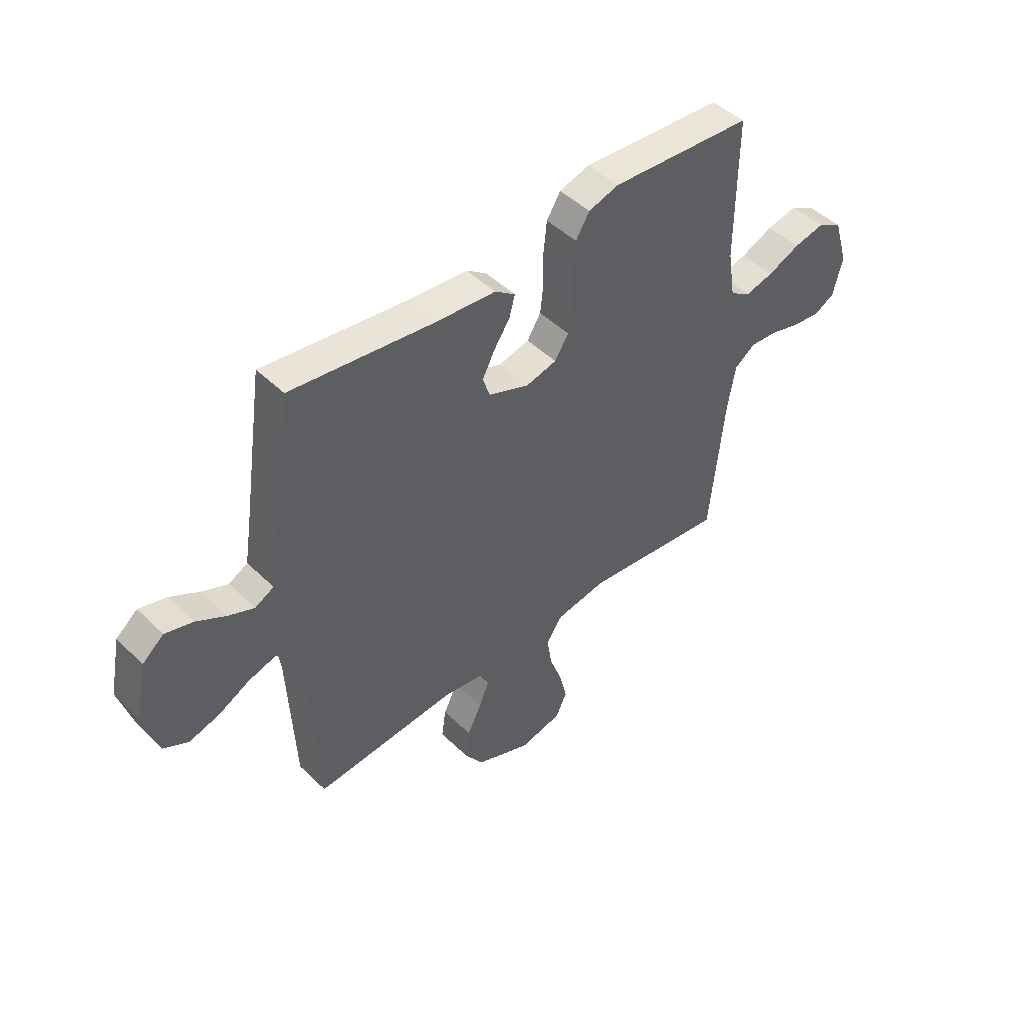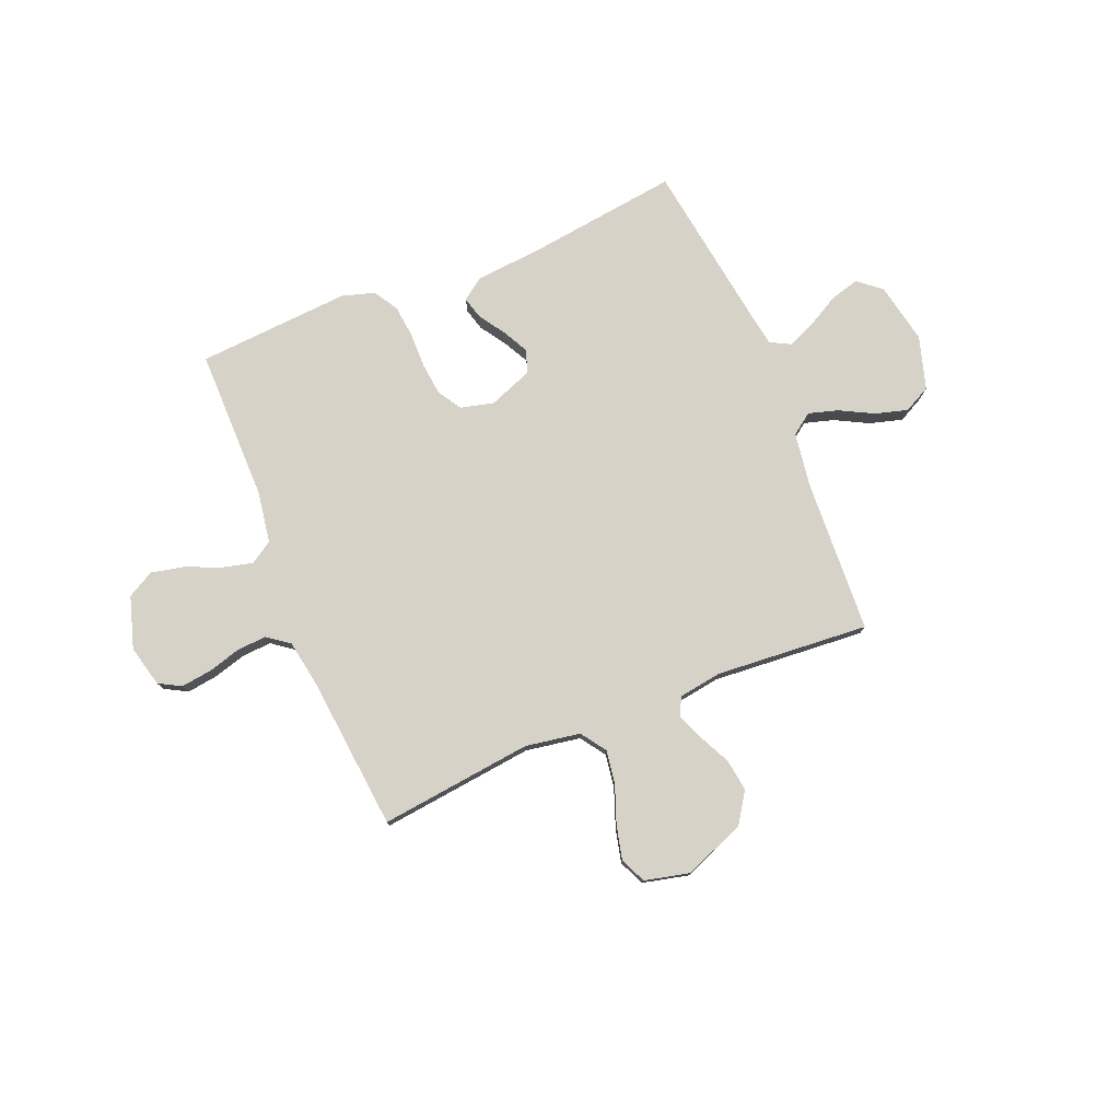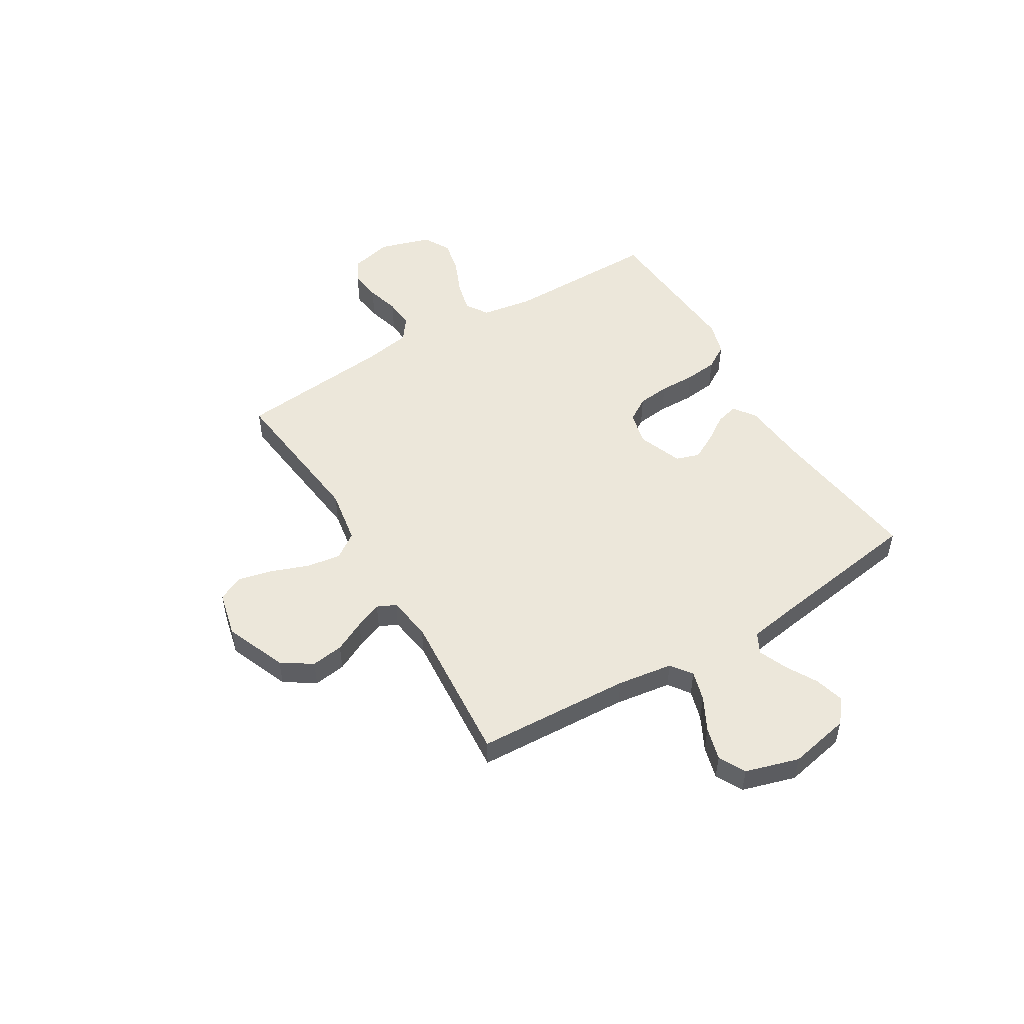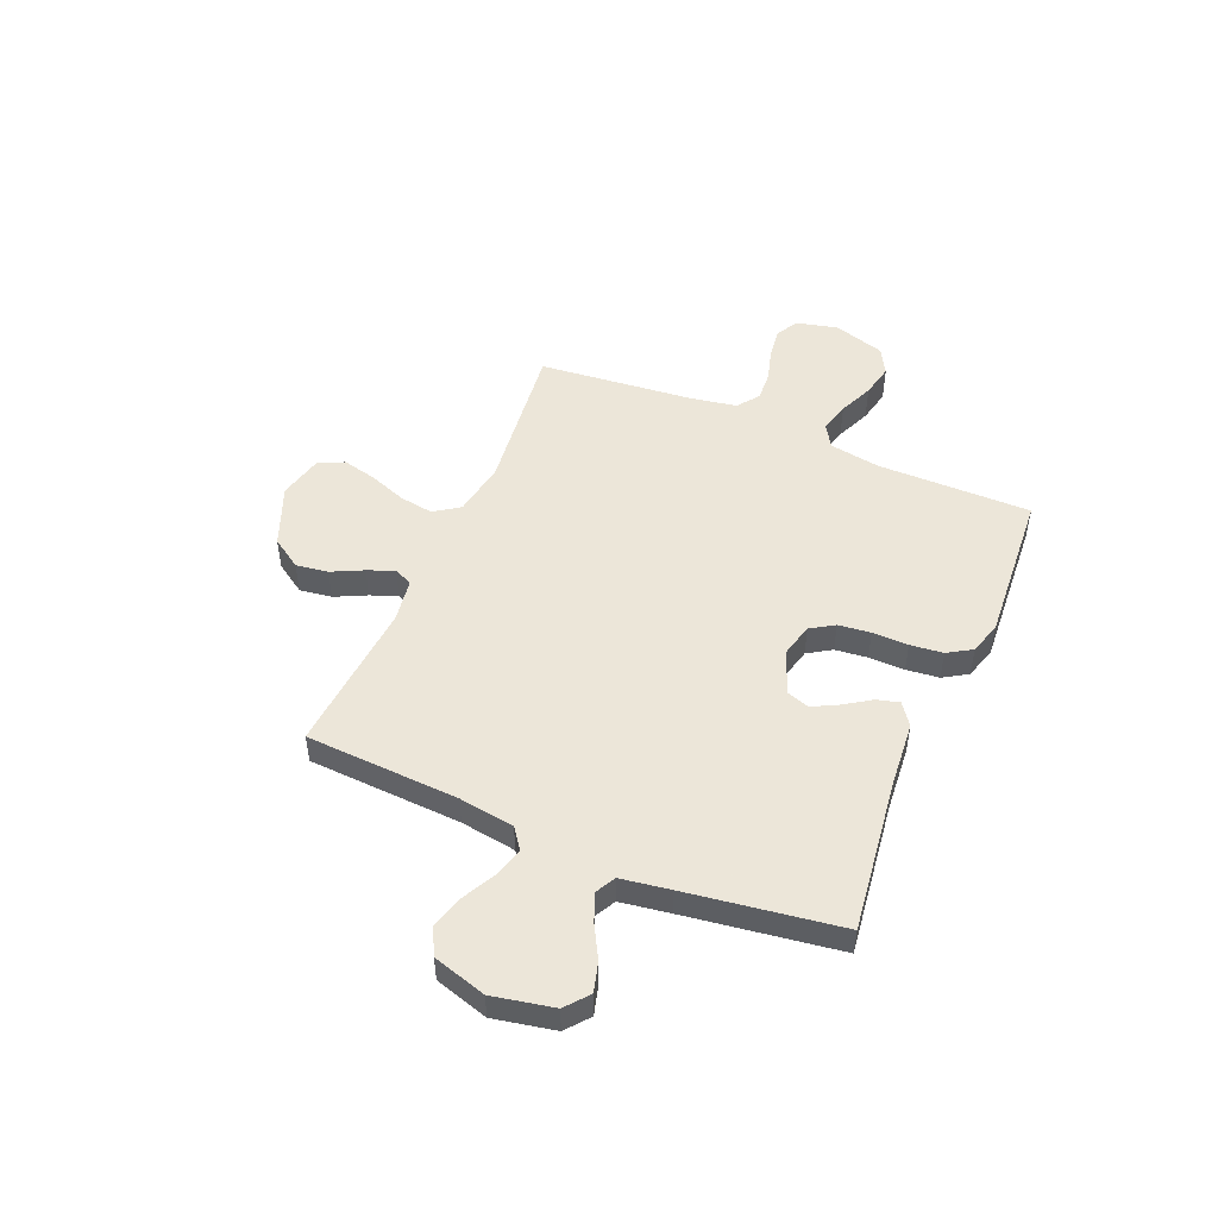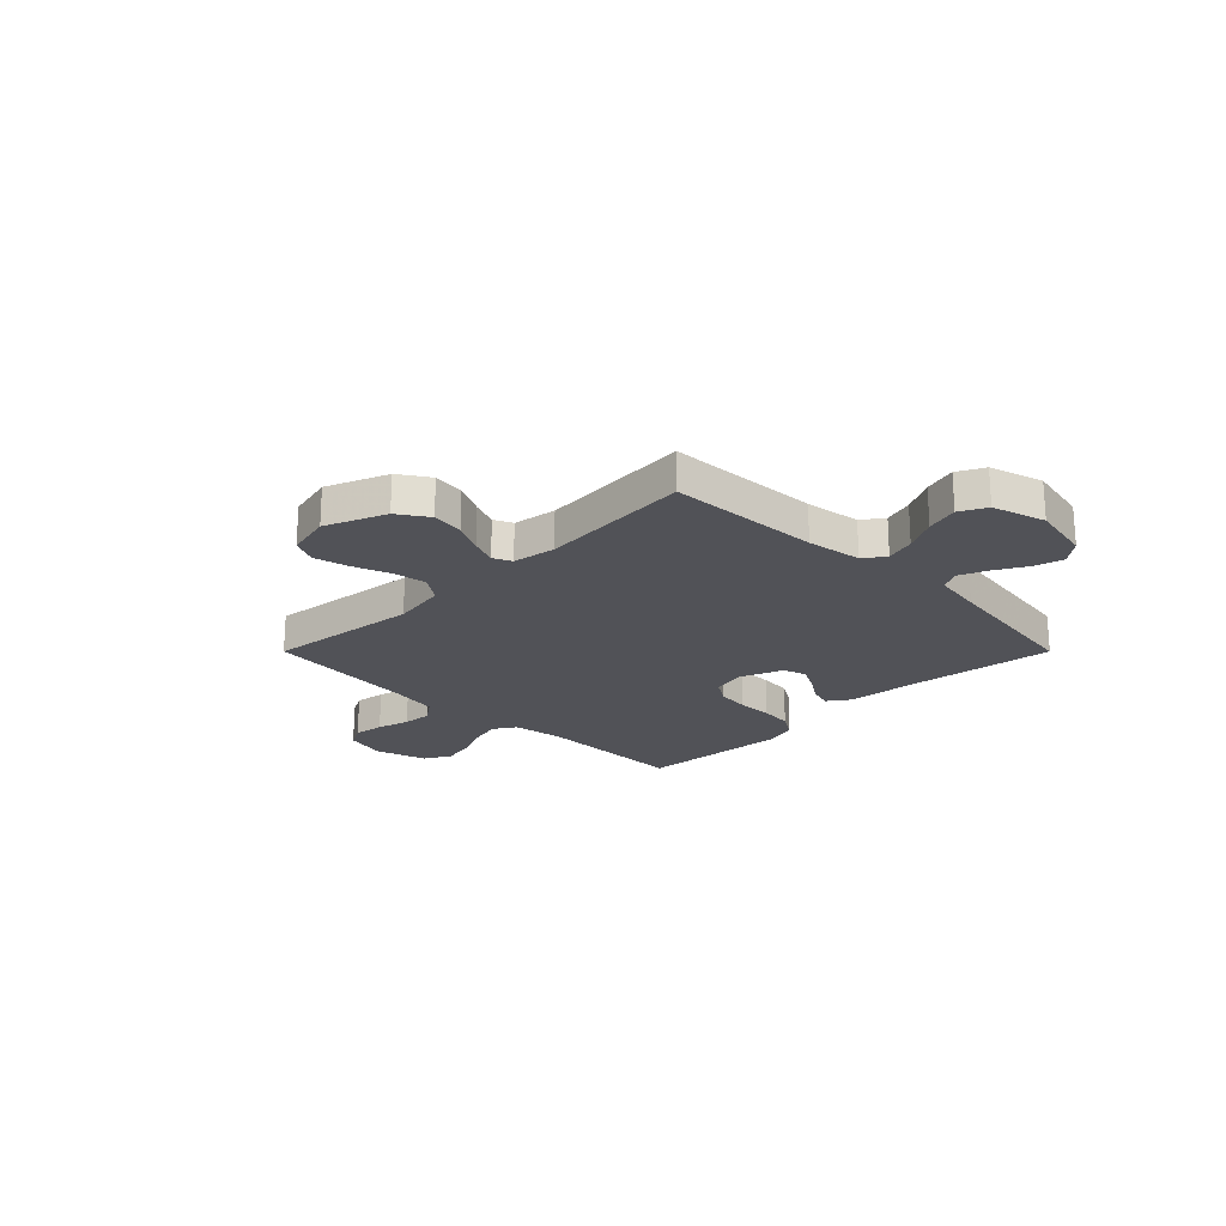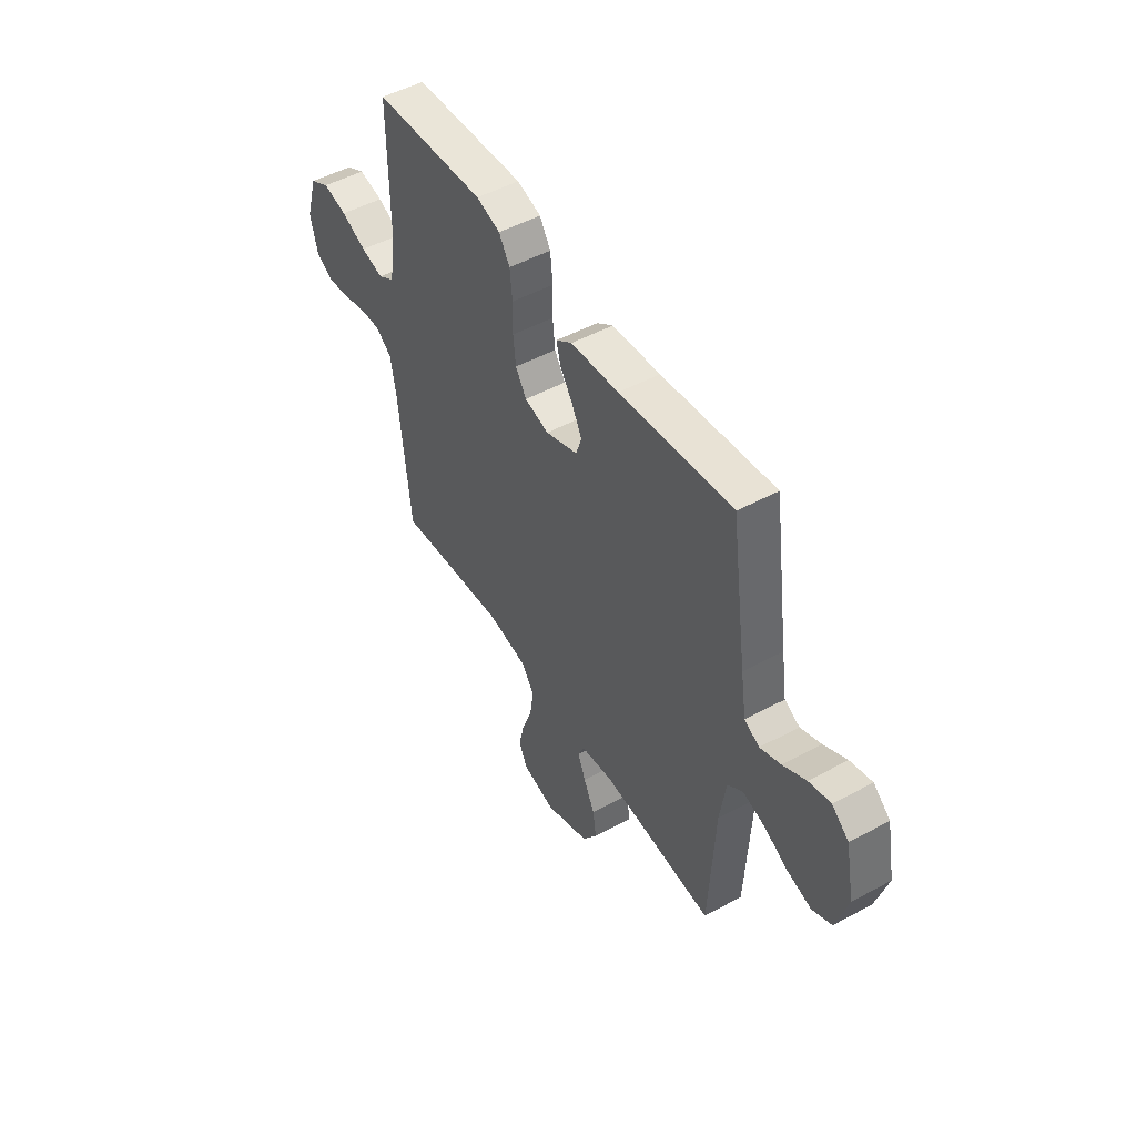
<metadata>
{"format":"obj","ext":"obj","renderer":"f3d","projection":"perspective","resolution":1024,"background":"white","views":[{"elev":46.7,"azim":-42.4,"up":"+Z"},{"elev":77.7,"azim":157.7,"up":"+Y"},{"elev":51.2,"azim":-121.1,"up":"+Y"},{"elev":49.5,"azim":-67.0,"up":"+Y"},{"elev":-21.6,"azim":-135.0,"up":"+Y"},{"elev":49.8,"azim":-120.8,"up":"+Z"}]}
</metadata>
<code>
v -0.5 0.07 0.5
v -0.2 0.07 0.461
v -0.072 0.07 0.45
v -0.029 0.07 0.419
v -0.041 0.07 0.375
v -0.075 0.07 0.324
v -0.101 0.07 0.274
v -0.086 0.07 0.229
v 0 0.07 0.196
v 0.065 0.07 0.212
v 0.094 0.07 0.258
v 0.101 0.07 0.321
v 0.1 0.07 0.391
v 0.107 0.07 0.455
v 0.136 0.07 0.502
v 0.2 0.07 0.521
v 0.5 0.07 0.5
v 0.499 0.07 0.2
v 0.515 0.07 0.1
v 0.559 0.07 0.072
v 0.619 0.07 0.087
v 0.687 0.07 0.116
v 0.752 0.07 0.13
v 0.804 0.07 0.101
v 0.835 0.07 0
v 0.815 0.07 -0.081
v 0.771 0.07 -0.105
v 0.711 0.07 -0.097
v 0.647 0.07 -0.079
v 0.589 0.07 -0.075
v 0.546 0.07 -0.107
v 0.53 0.07 -0.2
v 0.5 0.07 -0.5
v 0.2 0.07 -0.465
v 0.093 0.07 -0.483
v 0.059 0.07 -0.532
v 0.069 0.07 -0.598
v 0.096 0.07 -0.671
v 0.112 0.07 -0.738
v 0.089 0.07 -0.788
v 0 0.07 -0.809
v -0.119 0.07 -0.761
v -0.158 0.07 -0.702
v -0.149 0.07 -0.639
v -0.119 0.07 -0.578
v -0.098 0.07 -0.526
v -0.115 0.07 -0.49
v -0.2 0.07 -0.477
v -0.5 0.07 -0.5
v -0.515 0.07 -0.2
v -0.531 0.07 -0.092
v -0.572 0.07 -0.062
v -0.63 0.07 -0.079
v -0.695 0.07 -0.113
v -0.759 0.07 -0.131
v -0.811 0.07 -0.104
v -0.842 0.07 0
v -0.818 0.07 0.119
v -0.773 0.07 0.156
v -0.715 0.07 0.14
v -0.654 0.07 0.106
v -0.599 0.07 0.083
v -0.559 0.07 0.104
v -0.544 0.07 0.2
v -0.5 0 0.5
v -0.2 0 0.461
v -0.072 0 0.45
v -0.029 0 0.419
v -0.041 0 0.375
v -0.075 0 0.324
v -0.101 0 0.274
v -0.086 0 0.229
v 0 0 0.196
v 0.065 0 0.212
v 0.094 0 0.258
v 0.101 0 0.321
v 0.1 0 0.391
v 0.107 0 0.455
v 0.136 0 0.502
v 0.2 0 0.521
v 0.5 0 0.5
v 0.499 0 0.2
v 0.515 0 0.1
v 0.559 0 0.072
v 0.619 0 0.087
v 0.687 0 0.116
v 0.752 0 0.13
v 0.804 0 0.101
v 0.835 0 0
v 0.815 0 -0.081
v 0.771 0 -0.105
v 0.711 0 -0.097
v 0.647 0 -0.079
v 0.589 0 -0.075
v 0.546 0 -0.107
v 0.53 0 -0.2
v 0.5 0 -0.5
v 0.2 0 -0.465
v 0.093 0 -0.483
v 0.059 0 -0.532
v 0.069 0 -0.598
v 0.096 0 -0.671
v 0.112 0 -0.738
v 0.089 0 -0.788
v 0 0 -0.809
v -0.119 0 -0.761
v -0.158 0 -0.702
v -0.149 0 -0.639
v -0.119 0 -0.578
v -0.098 0 -0.526
v -0.115 0 -0.49
v -0.2 0 -0.477
v -0.5 0 -0.5
v -0.515 0 -0.2
v -0.531 0 -0.092
v -0.572 0 -0.062
v -0.63 0 -0.079
v -0.695 0 -0.113
v -0.759 0 -0.131
v -0.811 0 -0.104
v -0.842 0 0
v -0.818 0 0.119
v -0.773 0 0.156
v -0.715 0 0.14
v -0.654 0 0.106
v -0.599 0 0.083
v -0.559 0 0.104
v -0.544 0 0.2
f 59 60 61
f 58 59 61
f 57 58 61
f 56 57 61
f 55 56 61
f 54 55 61
f 53 54 61
f 52 53 61 62
f 51 52 62 63
f 48 49 50
f 51 63 64
f 50 51 64
f 48 50 64
f 47 48 64
f 43 44 45
f 42 43 45
f 41 42 45
f 40 41 45
f 39 40 45
f 38 39 45
f 37 38 45
f 36 37 45 46
f 35 36 46 47
f 32 33 34
f 35 47 64
f 34 35 64
f 32 34 64
f 31 32 64
f 27 28 29
f 26 27 29
f 25 26 29
f 24 25 29
f 23 24 29
f 22 23 29
f 21 22 29
f 20 21 29 30
f 30 31 64
f 20 30 64
f 19 20 64
f 16 17 18
f 15 16 18
f 14 15 18
f 13 14 18
f 12 13 18
f 11 12 18 19
f 4 5 6
f 3 4 6
f 2 3 6
f 2 6 7
f 1 2 7 8
f 10 11 19
f 9 10 19
f 9 19 64
f 8 9 64
f 1 8 64
f 125 124 123
f 125 123 122
f 125 122 121
f 125 121 120
f 125 120 119
f 125 119 118
f 125 118 117
f 126 125 117 116
f 127 126 116 115
f 114 113 112
f 128 127 115
f 128 115 114
f 128 114 112
f 128 112 111
f 109 108 107
f 109 107 106
f 109 106 105
f 109 105 104
f 109 104 103
f 109 103 102
f 109 102 101
f 110 109 101 100
f 111 110 100 99
f 98 97 96
f 128 111 99
f 128 99 98
f 128 98 96
f 128 96 95
f 93 92 91
f 93 91 90
f 93 90 89
f 93 89 88
f 93 88 87
f 93 87 86
f 93 86 85
f 94 93 85 84
f 128 95 94
f 128 94 84
f 128 84 83
f 82 81 80
f 82 80 79
f 82 79 78
f 82 78 77
f 82 77 76
f 83 82 76 75
f 70 69 68
f 70 68 67
f 70 67 66
f 71 70 66
f 72 71 66 65
f 83 75 74
f 83 74 73
f 128 83 73
f 128 73 72
f 128 72 65
f 1 65 66 2
f 2 66 67 3
f 3 67 68 4
f 4 68 69 5
f 5 69 70 6
f 6 70 71 7
f 7 71 72 8
f 8 72 73 9
f 9 73 74 10
f 10 74 75 11
f 11 75 76 12
f 12 76 77 13
f 13 77 78 14
f 14 78 79 15
f 15 79 80 16
f 16 80 81 17
f 17 81 82 18
f 18 82 83 19
f 19 83 84 20
f 20 84 85 21
f 21 85 86 22
f 22 86 87 23
f 23 87 88 24
f 24 88 89 25
f 25 89 90 26
f 26 90 91 27
f 27 91 92 28
f 28 92 93 29
f 29 93 94 30
f 30 94 95 31
f 31 95 96 32
f 32 96 97 33
f 33 97 98 34
f 34 98 99 35
f 35 99 100 36
f 36 100 101 37
f 37 101 102 38
f 38 102 103 39
f 39 103 104 40
f 40 104 105 41
f 41 105 106 42
f 42 106 107 43
f 43 107 108 44
f 44 108 109 45
f 45 109 110 46
f 46 110 111 47
f 47 111 112 48
f 48 112 113 49
f 49 113 114 50
f 50 114 115 51
f 51 115 116 52
f 52 116 117 53
f 53 117 118 54
f 54 118 119 55
f 55 119 120 56
f 56 120 121 57
f 57 121 122 58
f 58 122 123 59
f 59 123 124 60
f 60 124 125 61
f 61 125 126 62
f 62 126 127 63
f 63 127 128 64
f 64 128 65 1

</code>
